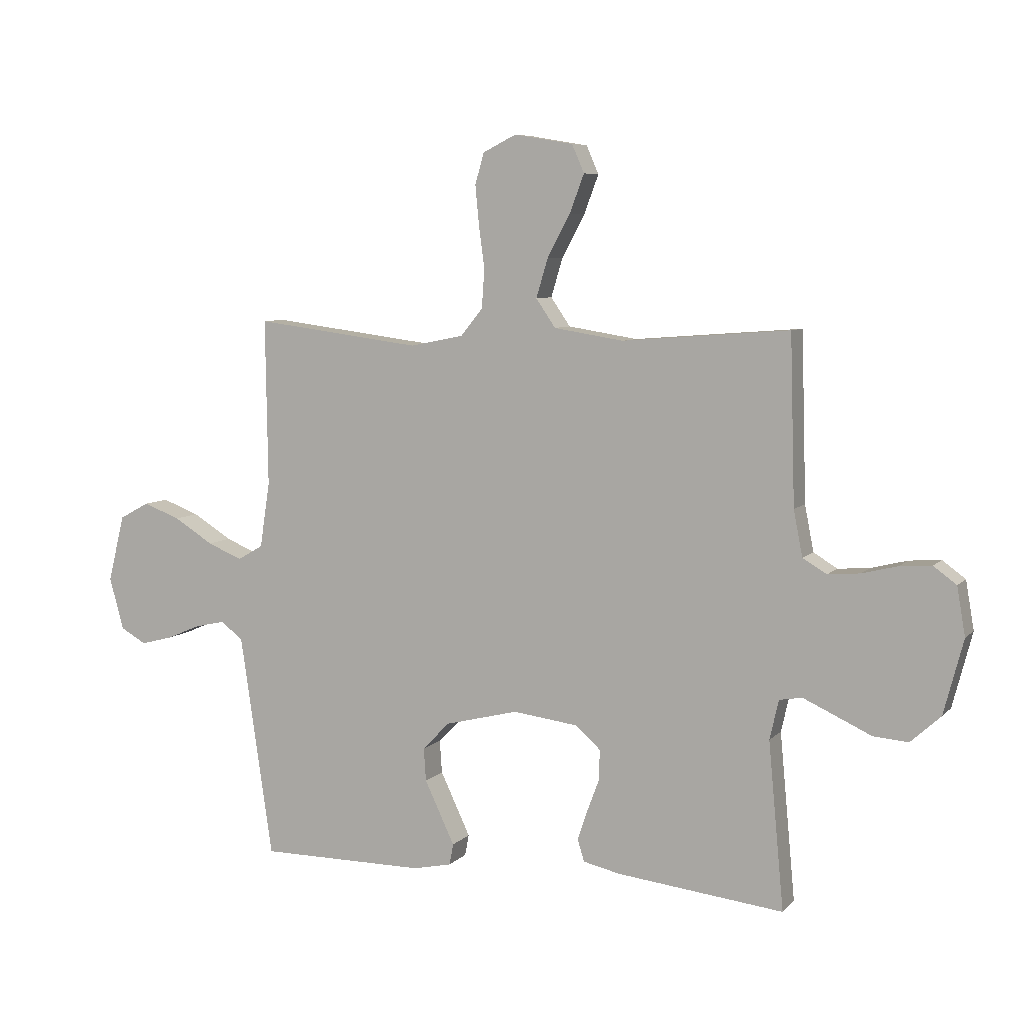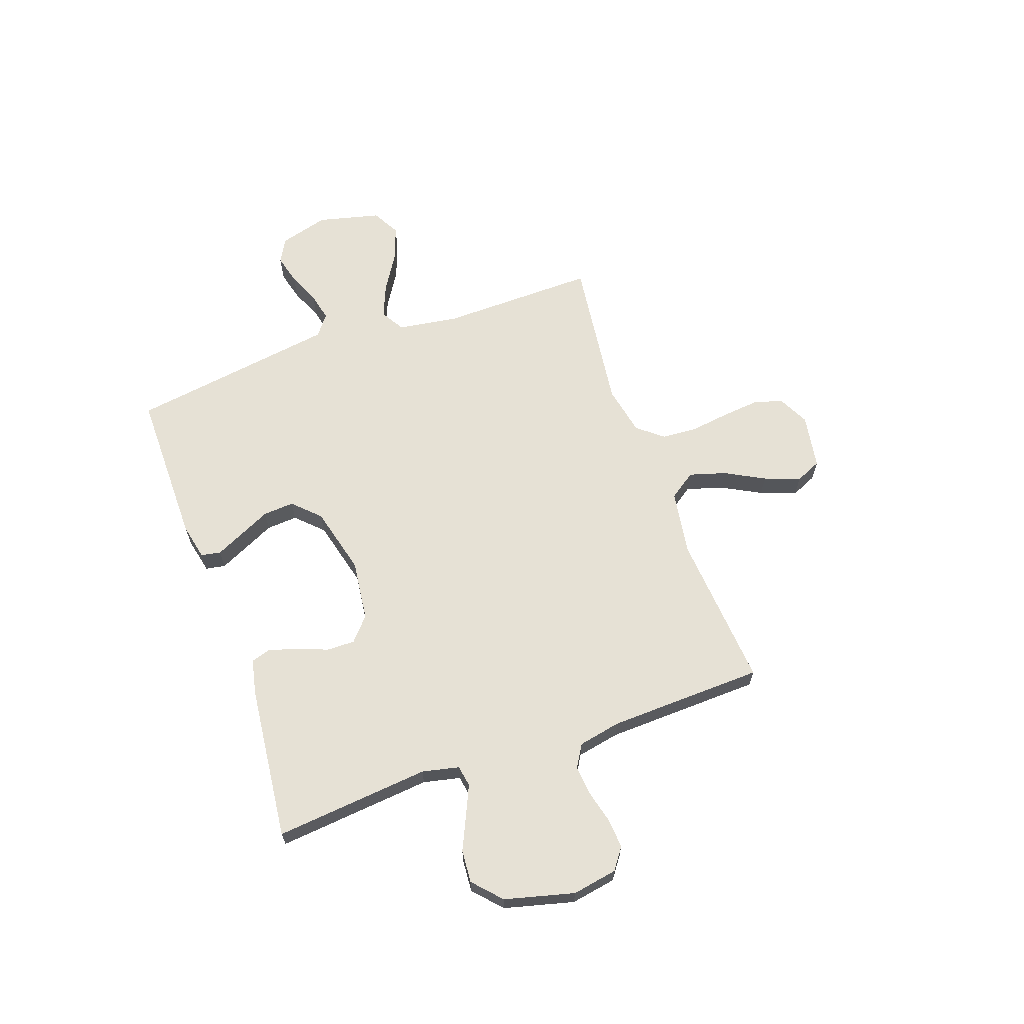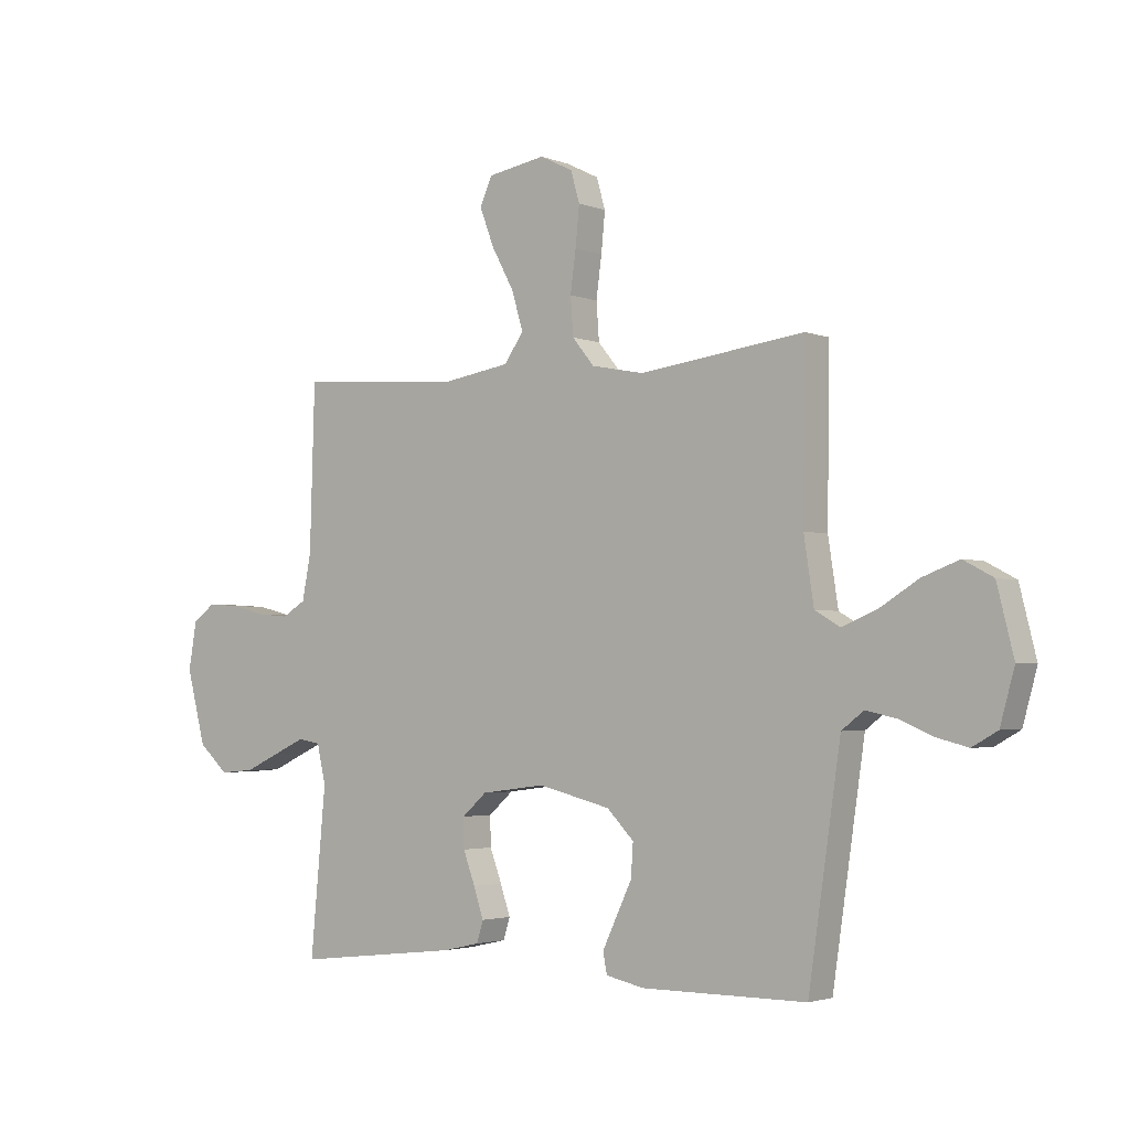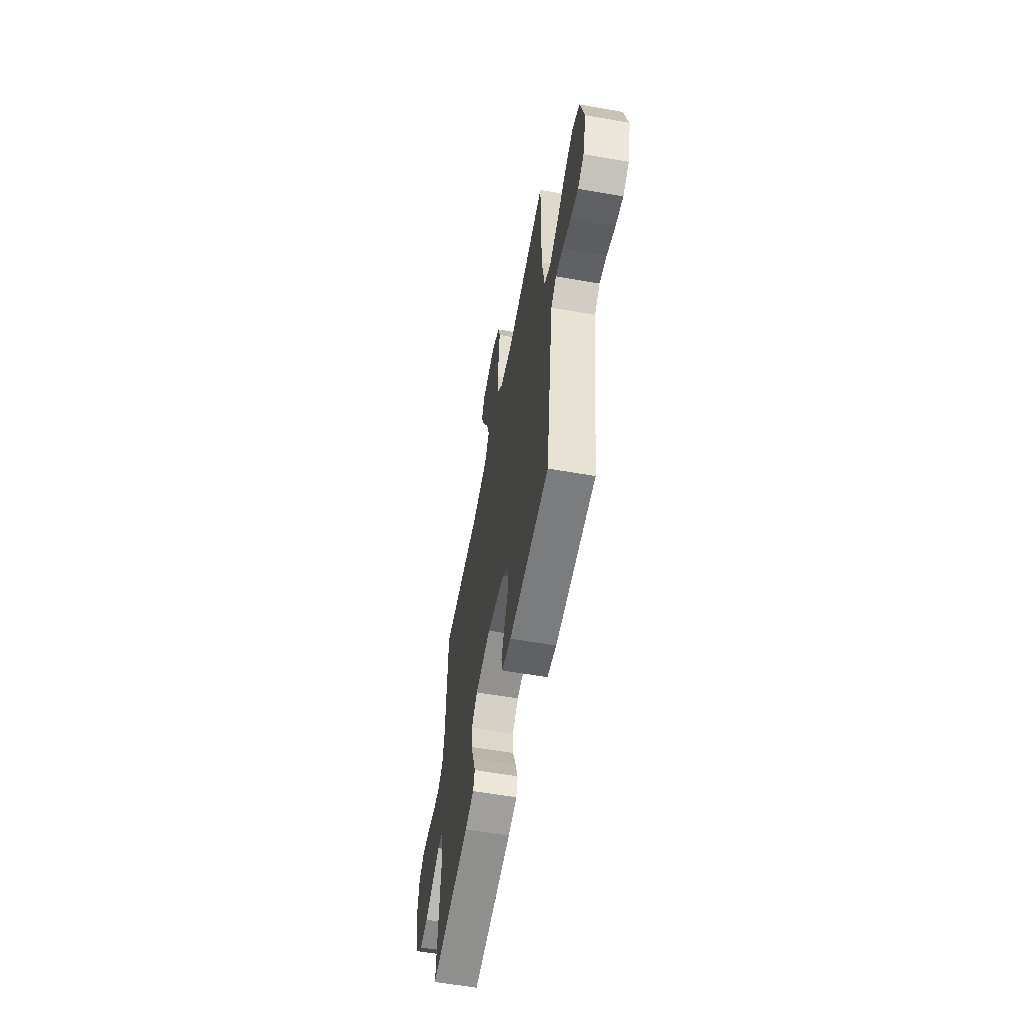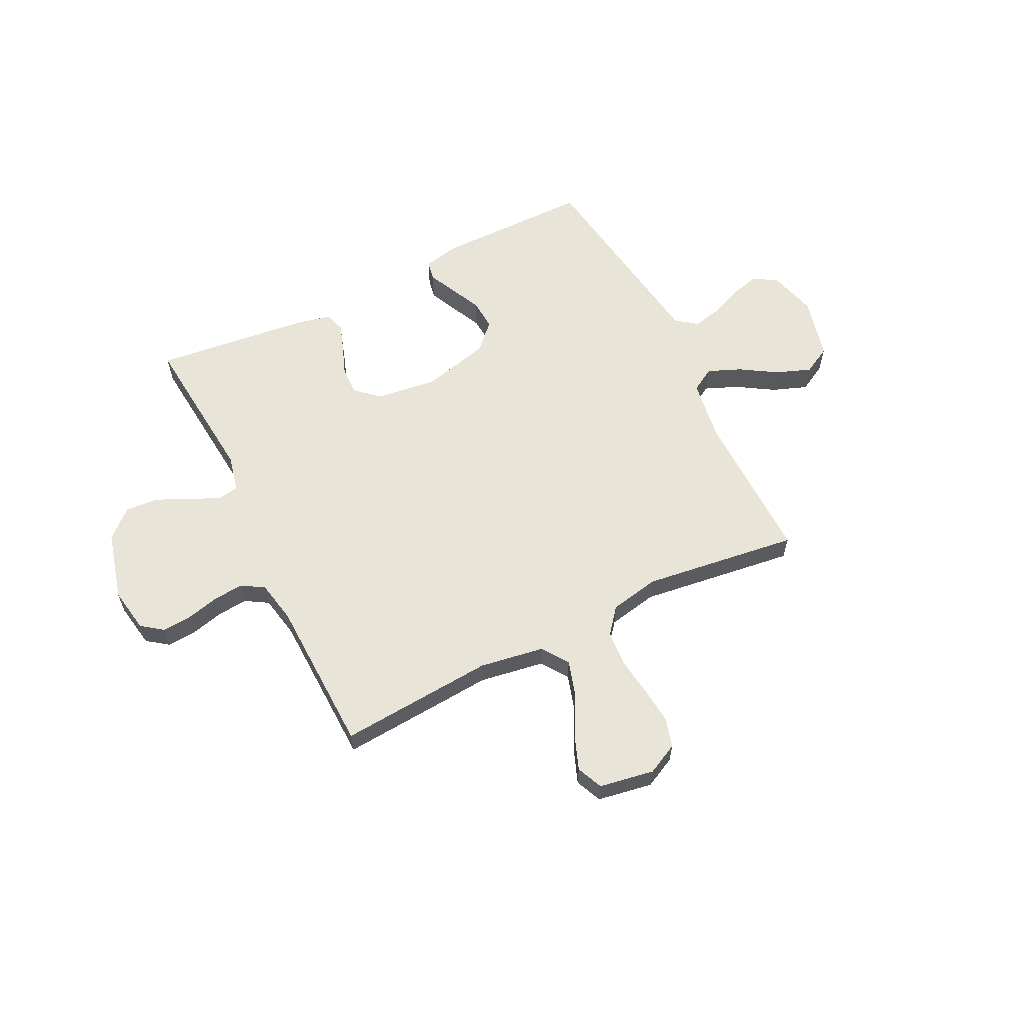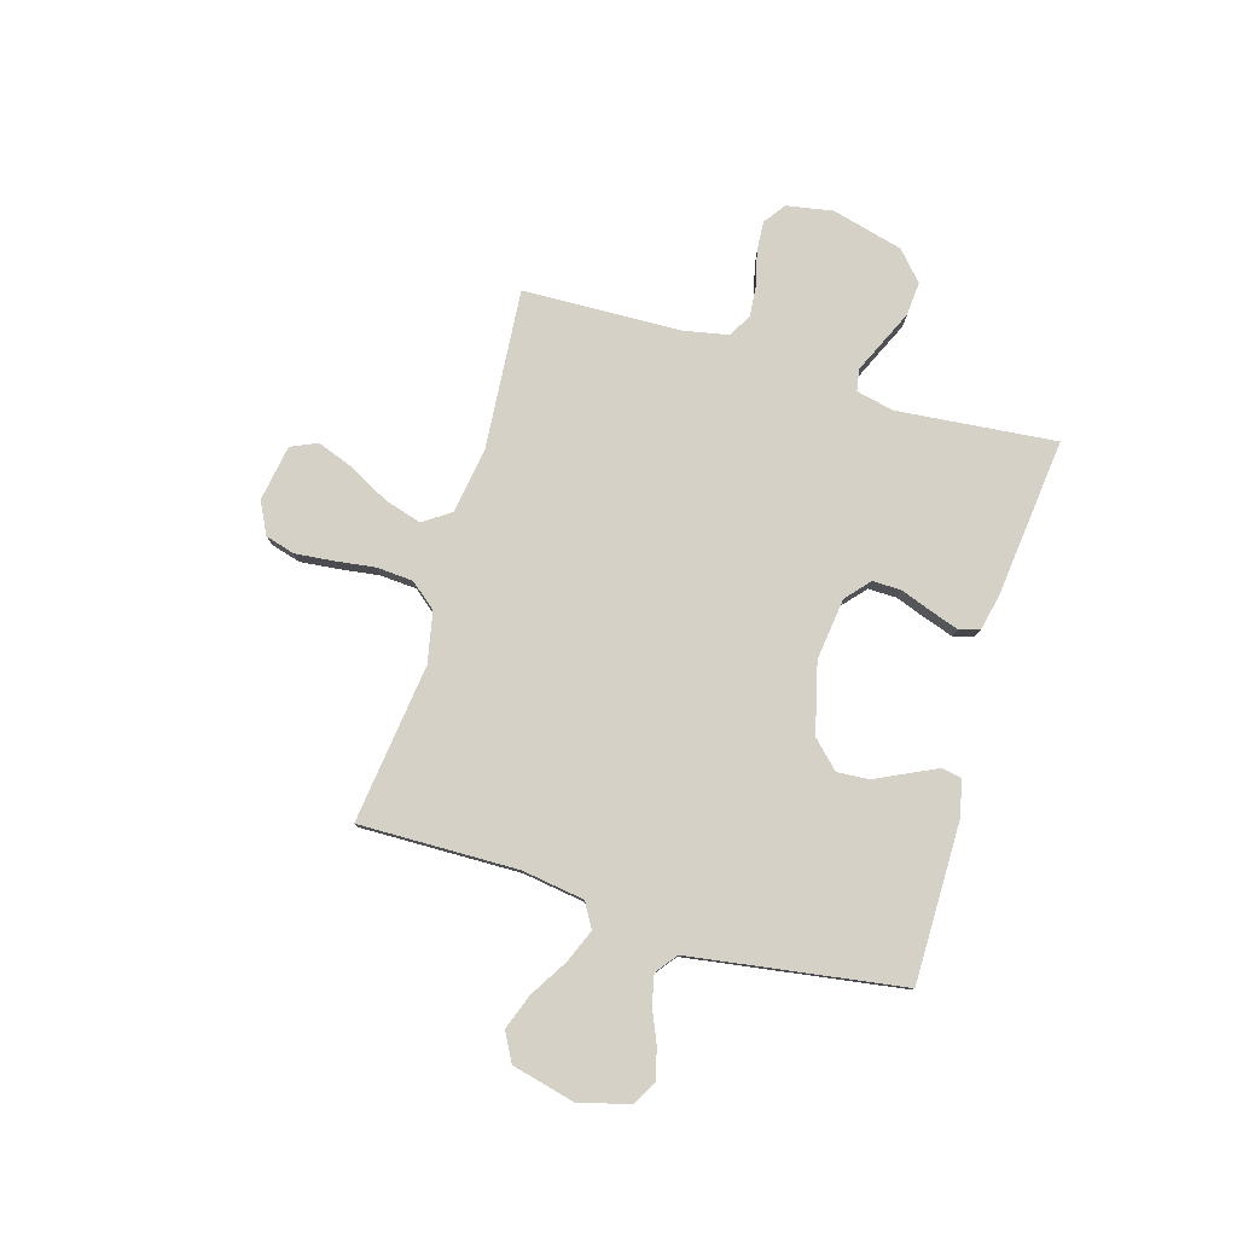
<metadata>
{"format":"obj","ext":"obj","renderer":"f3d","projection":"perspective","resolution":1024,"background":"white","views":[{"elev":7.0,"azim":-157.1,"up":"+Z"},{"elev":64.6,"azim":-109.7,"up":"+Y"},{"elev":-2.9,"azim":37.2,"up":"+Z"},{"elev":-58.7,"azim":79.7,"up":"+Z"},{"elev":60.3,"azim":-26.3,"up":"+Y"},{"elev":79.4,"azim":106.3,"up":"+Y"}]}
</metadata>
<code>
v -0.5 0.07 0.5
v -0.2 0.07 0.477
v -0.075 0.07 0.497
v -0.04 0.07 0.548
v -0.061 0.07 0.618
v -0.102 0.07 0.694
v -0.128 0.07 0.763
v -0.106 0.07 0.813
v 0 0.07 0.831
v 0.06 0.07 0.801
v 0.076 0.07 0.745
v 0.069 0.07 0.673
v 0.059 0.07 0.598
v 0.064 0.07 0.529
v 0.104 0.07 0.48
v 0.2 0.07 0.461
v 0.5 0.07 0.5
v 0.496 0.07 0.2
v 0.514 0.07 0.082
v 0.56 0.07 0.055
v 0.623 0.07 0.081
v 0.694 0.07 0.125
v 0.761 0.07 0.15
v 0.815 0.07 0.121
v 0.845 0.07 0
v 0.819 0.07 -0.094
v 0.773 0.07 -0.12
v 0.715 0.07 -0.105
v 0.654 0.07 -0.079
v 0.599 0.07 -0.067
v 0.559 0.07 -0.098
v 0.544 0.07 -0.2
v 0.5 0.07 -0.5
v 0.2 0.07 -0.5
v 0.13 0.07 -0.485
v 0.123 0.07 -0.447
v 0.148 0.07 -0.394
v 0.177 0.07 -0.333
v 0.181 0.07 -0.273
v 0.132 0.07 -0.223
v 0 0.07 -0.19
v -0.117 0.07 -0.205
v -0.162 0.07 -0.245
v -0.161 0.07 -0.299
v -0.139 0.07 -0.358
v -0.121 0.07 -0.412
v -0.133 0.07 -0.451
v -0.2 0.07 -0.466
v -0.5 0.07 -0.5
v -0.472 0.07 -0.2
v -0.488 0.07 -0.129
v -0.529 0.07 -0.122
v -0.586 0.07 -0.148
v -0.651 0.07 -0.178
v -0.714 0.07 -0.183
v -0.768 0.07 -0.134
v -0.803 0.07 0
v -0.788 0.07 0.087
v -0.747 0.07 0.117
v -0.69 0.07 0.113
v -0.626 0.07 0.097
v -0.568 0.07 0.092
v -0.525 0.07 0.118
v -0.509 0.07 0.2
v -0.5 0 0.5
v -0.2 0 0.477
v -0.075 0 0.497
v -0.04 0 0.548
v -0.061 0 0.618
v -0.102 0 0.694
v -0.128 0 0.763
v -0.106 0 0.813
v 0 0 0.831
v 0.06 0 0.801
v 0.076 0 0.745
v 0.069 0 0.673
v 0.059 0 0.598
v 0.064 0 0.529
v 0.104 0 0.48
v 0.2 0 0.461
v 0.5 0 0.5
v 0.496 0 0.2
v 0.514 0 0.082
v 0.56 0 0.055
v 0.623 0 0.081
v 0.694 0 0.125
v 0.761 0 0.15
v 0.815 0 0.121
v 0.845 0 0
v 0.819 0 -0.094
v 0.773 0 -0.12
v 0.715 0 -0.105
v 0.654 0 -0.079
v 0.599 0 -0.067
v 0.559 0 -0.098
v 0.544 0 -0.2
v 0.5 0 -0.5
v 0.2 0 -0.5
v 0.13 0 -0.485
v 0.123 0 -0.447
v 0.148 0 -0.394
v 0.177 0 -0.333
v 0.181 0 -0.273
v 0.132 0 -0.223
v 0 0 -0.19
v -0.117 0 -0.205
v -0.162 0 -0.245
v -0.161 0 -0.299
v -0.139 0 -0.358
v -0.121 0 -0.412
v -0.133 0 -0.451
v -0.2 0 -0.466
v -0.5 0 -0.5
v -0.472 0 -0.2
v -0.488 0 -0.129
v -0.529 0 -0.122
v -0.586 0 -0.148
v -0.651 0 -0.178
v -0.714 0 -0.183
v -0.768 0 -0.134
v -0.803 0 0
v -0.788 0 0.087
v -0.747 0 0.117
v -0.69 0 0.113
v -0.626 0 0.097
v -0.568 0 0.092
v -0.525 0 0.118
v -0.509 0 0.2
f 59 60 61
f 58 59 61
f 57 58 61
f 56 57 61
f 55 56 61
f 54 55 61
f 53 54 61
f 52 53 61 62
f 51 52 62 63
f 48 49 50
f 47 48 50
f 46 47 50
f 45 46 50
f 44 45 50
f 51 63 64
f 50 51 64
f 44 50 64
f 43 44 64
f 36 37 38
f 35 36 38
f 34 35 38
f 33 34 38
f 32 33 38
f 31 32 38 39
f 30 31 39 40
f 27 28 29
f 26 27 29
f 25 26 29
f 24 25 29
f 23 24 29
f 22 23 29
f 21 22 29
f 20 21 29 30
f 30 40 41
f 20 30 41
f 19 20 41
f 16 17 18
f 19 41 42
f 18 19 42
f 16 18 42
f 15 16 42
f 11 12 13
f 10 11 13
f 9 10 13
f 8 9 13
f 7 8 13
f 6 7 13
f 5 6 13
f 4 5 13 14
f 64 1 2
f 43 64 2
f 42 43 2
f 14 15 42
f 4 14 42
f 3 4 42
f 2 3 42
f 125 124 123
f 125 123 122
f 125 122 121
f 125 121 120
f 125 120 119
f 125 119 118
f 125 118 117
f 126 125 117 116
f 127 126 116 115
f 114 113 112
f 114 112 111
f 114 111 110
f 114 110 109
f 114 109 108
f 128 127 115
f 128 115 114
f 128 114 108
f 128 108 107
f 102 101 100
f 102 100 99
f 102 99 98
f 102 98 97
f 102 97 96
f 103 102 96 95
f 104 103 95 94
f 93 92 91
f 93 91 90
f 93 90 89
f 93 89 88
f 93 88 87
f 93 87 86
f 93 86 85
f 94 93 85 84
f 105 104 94
f 105 94 84
f 105 84 83
f 82 81 80
f 106 105 83
f 106 83 82
f 106 82 80
f 106 80 79
f 77 76 75
f 77 75 74
f 77 74 73
f 77 73 72
f 77 72 71
f 77 71 70
f 77 70 69
f 78 77 69 68
f 66 65 128
f 66 128 107
f 66 107 106
f 106 79 78
f 106 78 68
f 106 68 67
f 106 67 66
f 1 65 66 2
f 2 66 67 3
f 3 67 68 4
f 4 68 69 5
f 5 69 70 6
f 6 70 71 7
f 7 71 72 8
f 8 72 73 9
f 9 73 74 10
f 10 74 75 11
f 11 75 76 12
f 12 76 77 13
f 13 77 78 14
f 14 78 79 15
f 15 79 80 16
f 16 80 81 17
f 17 81 82 18
f 18 82 83 19
f 19 83 84 20
f 20 84 85 21
f 21 85 86 22
f 22 86 87 23
f 23 87 88 24
f 24 88 89 25
f 25 89 90 26
f 26 90 91 27
f 27 91 92 28
f 28 92 93 29
f 29 93 94 30
f 30 94 95 31
f 31 95 96 32
f 32 96 97 33
f 33 97 98 34
f 34 98 99 35
f 35 99 100 36
f 36 100 101 37
f 37 101 102 38
f 38 102 103 39
f 39 103 104 40
f 40 104 105 41
f 41 105 106 42
f 42 106 107 43
f 43 107 108 44
f 44 108 109 45
f 45 109 110 46
f 46 110 111 47
f 47 111 112 48
f 48 112 113 49
f 49 113 114 50
f 50 114 115 51
f 51 115 116 52
f 52 116 117 53
f 53 117 118 54
f 54 118 119 55
f 55 119 120 56
f 56 120 121 57
f 57 121 122 58
f 58 122 123 59
f 59 123 124 60
f 60 124 125 61
f 61 125 126 62
f 62 126 127 63
f 63 127 128 64
f 64 128 65 1

</code>
